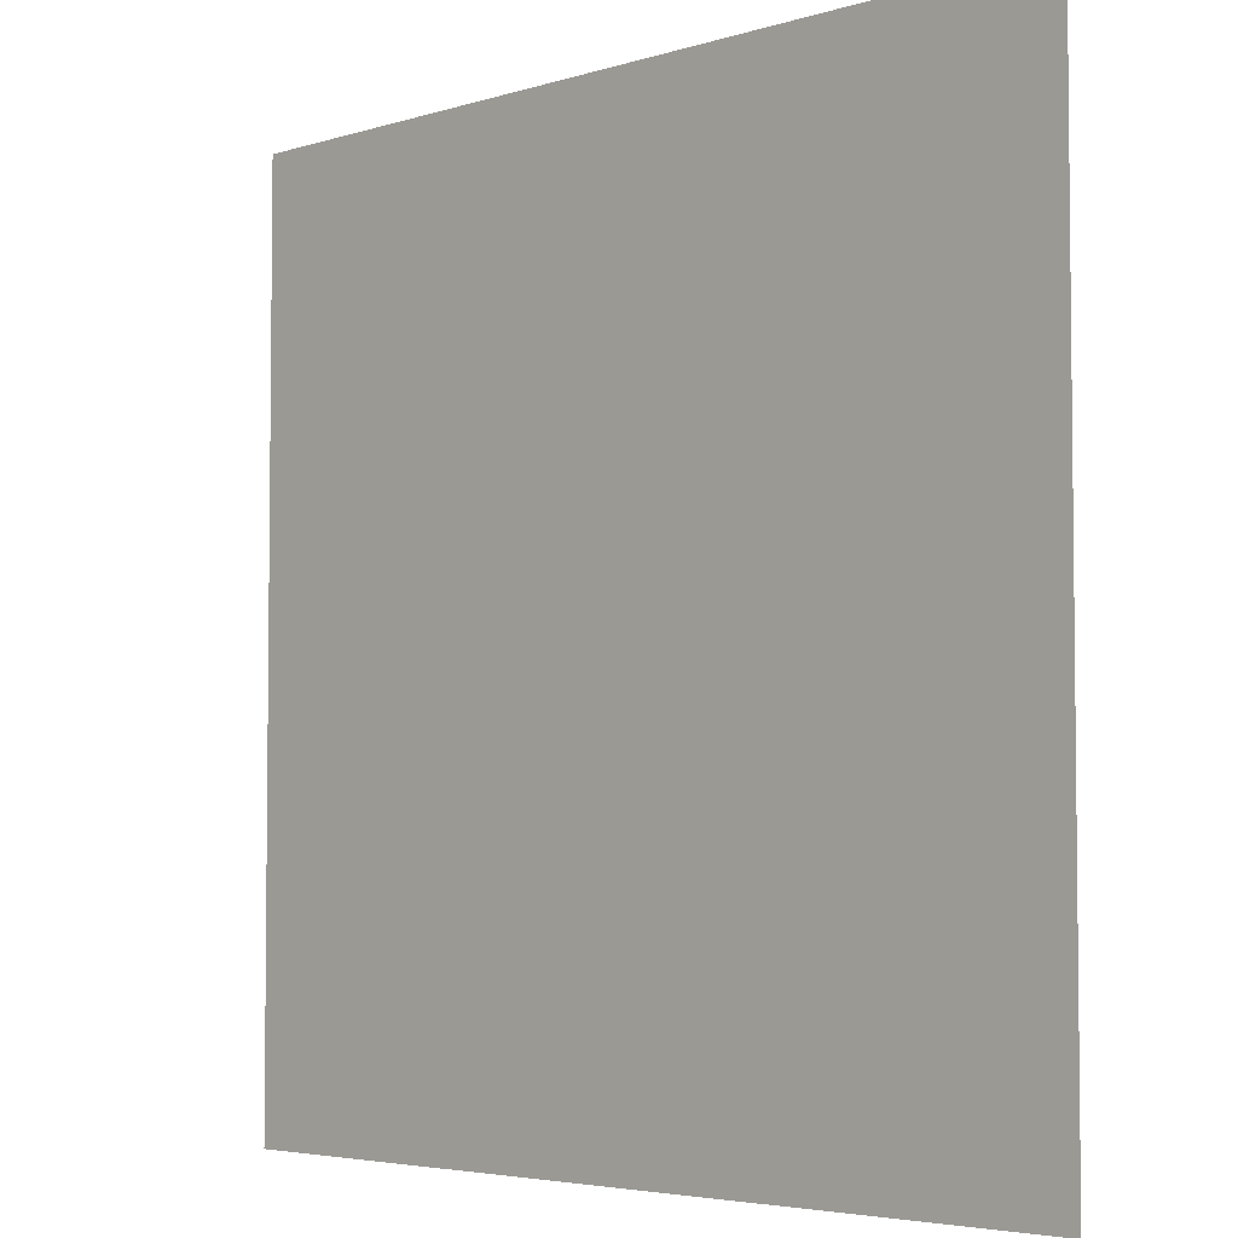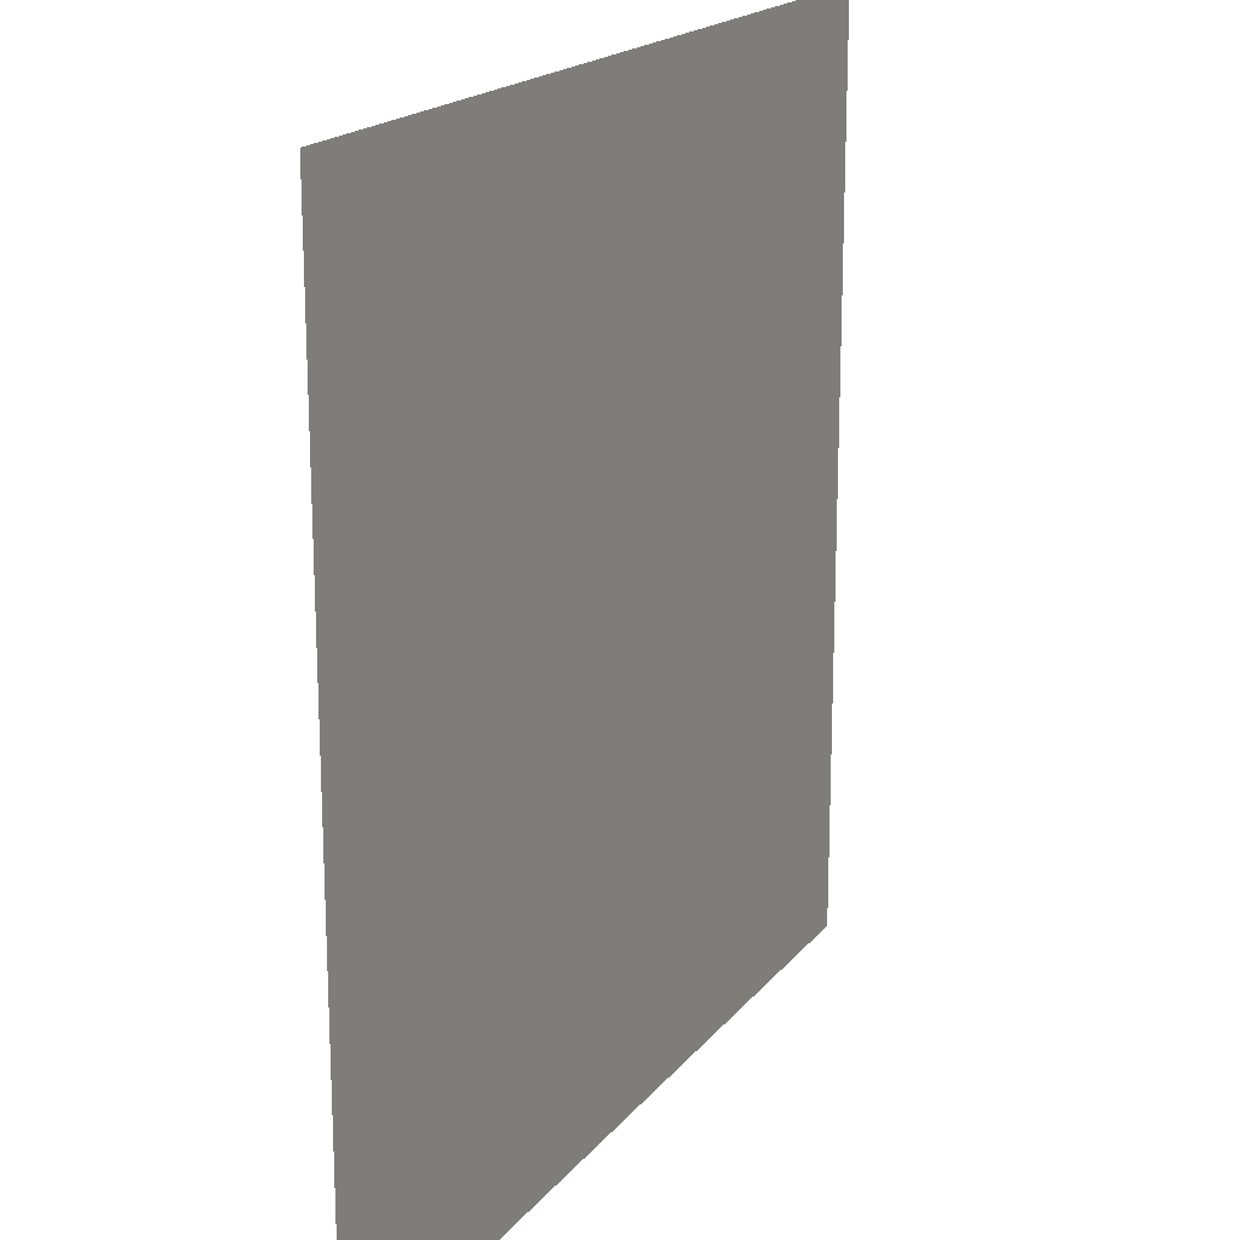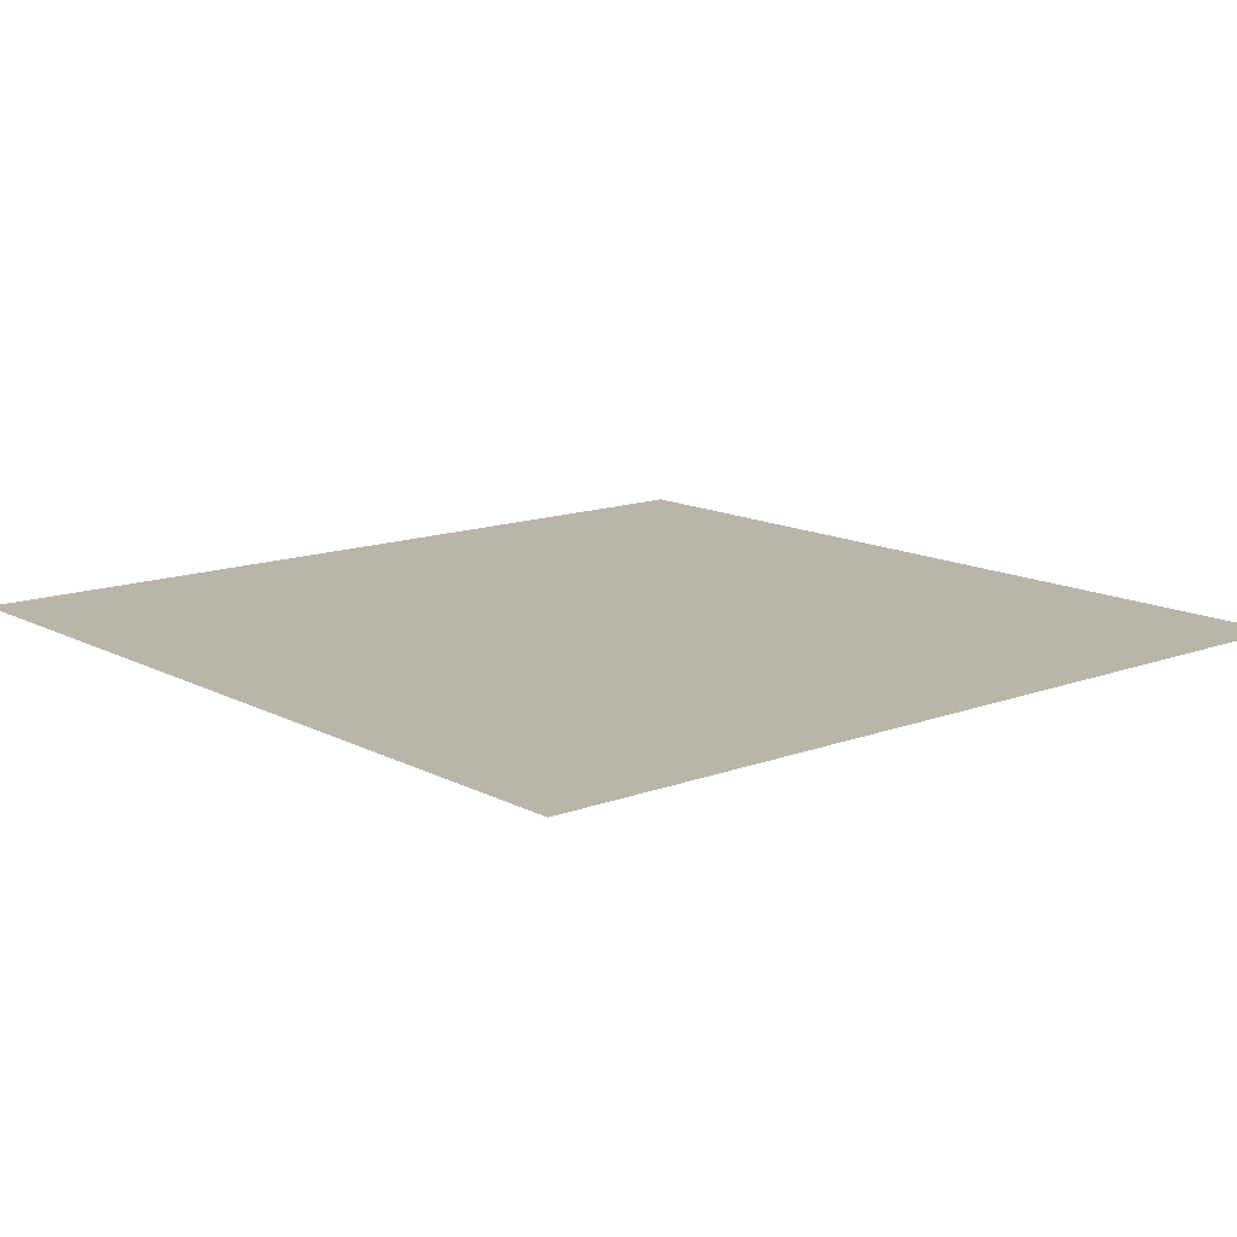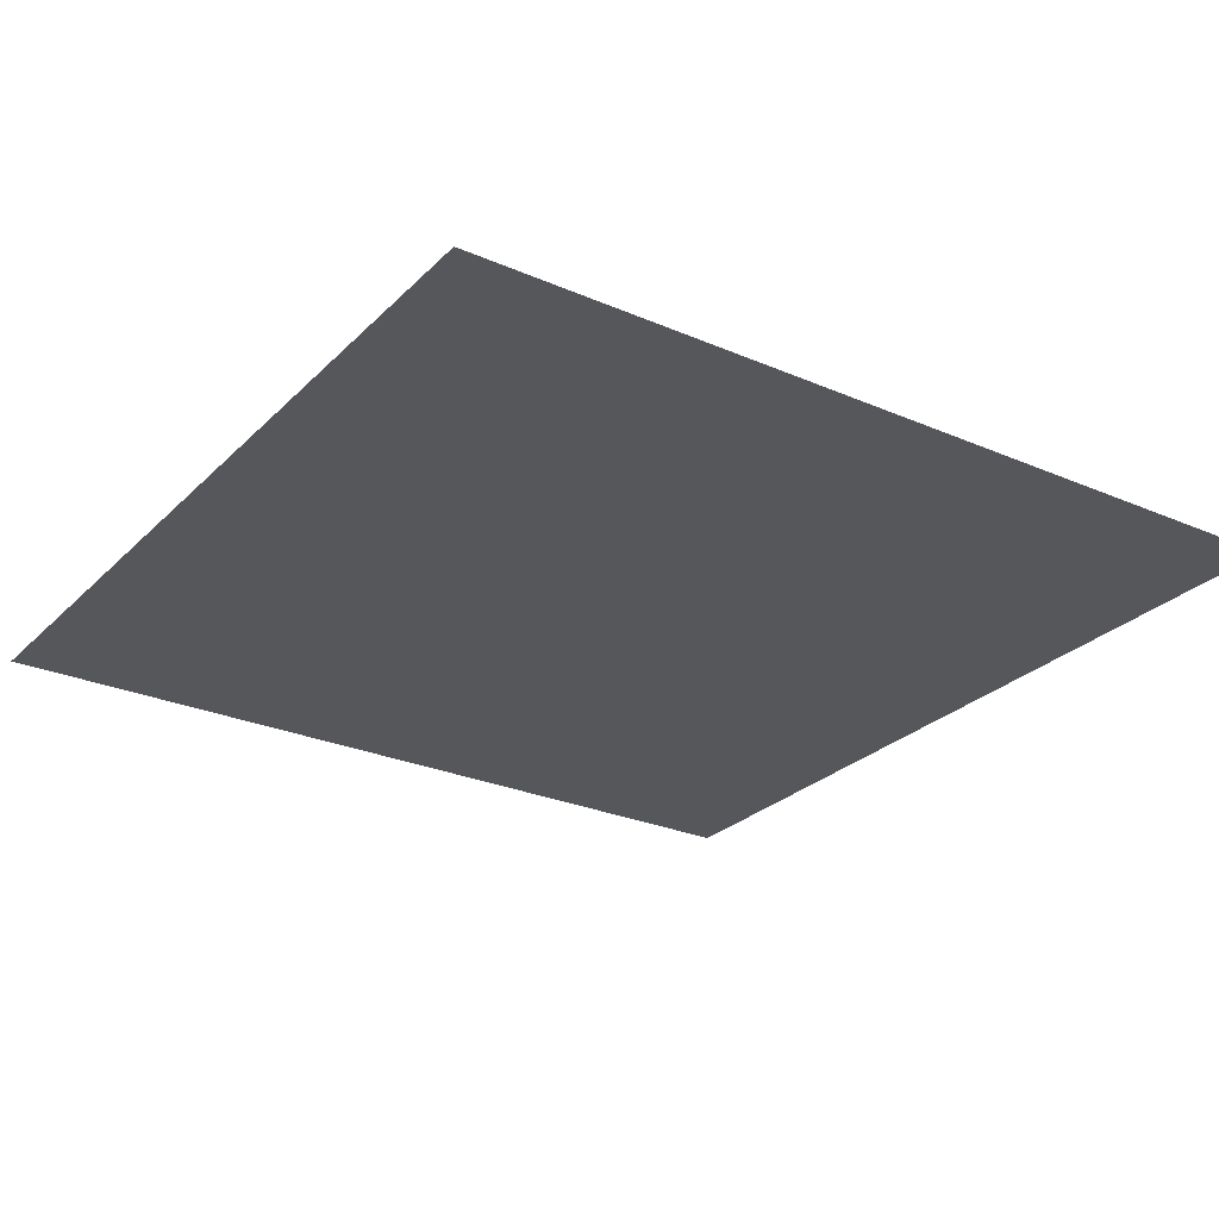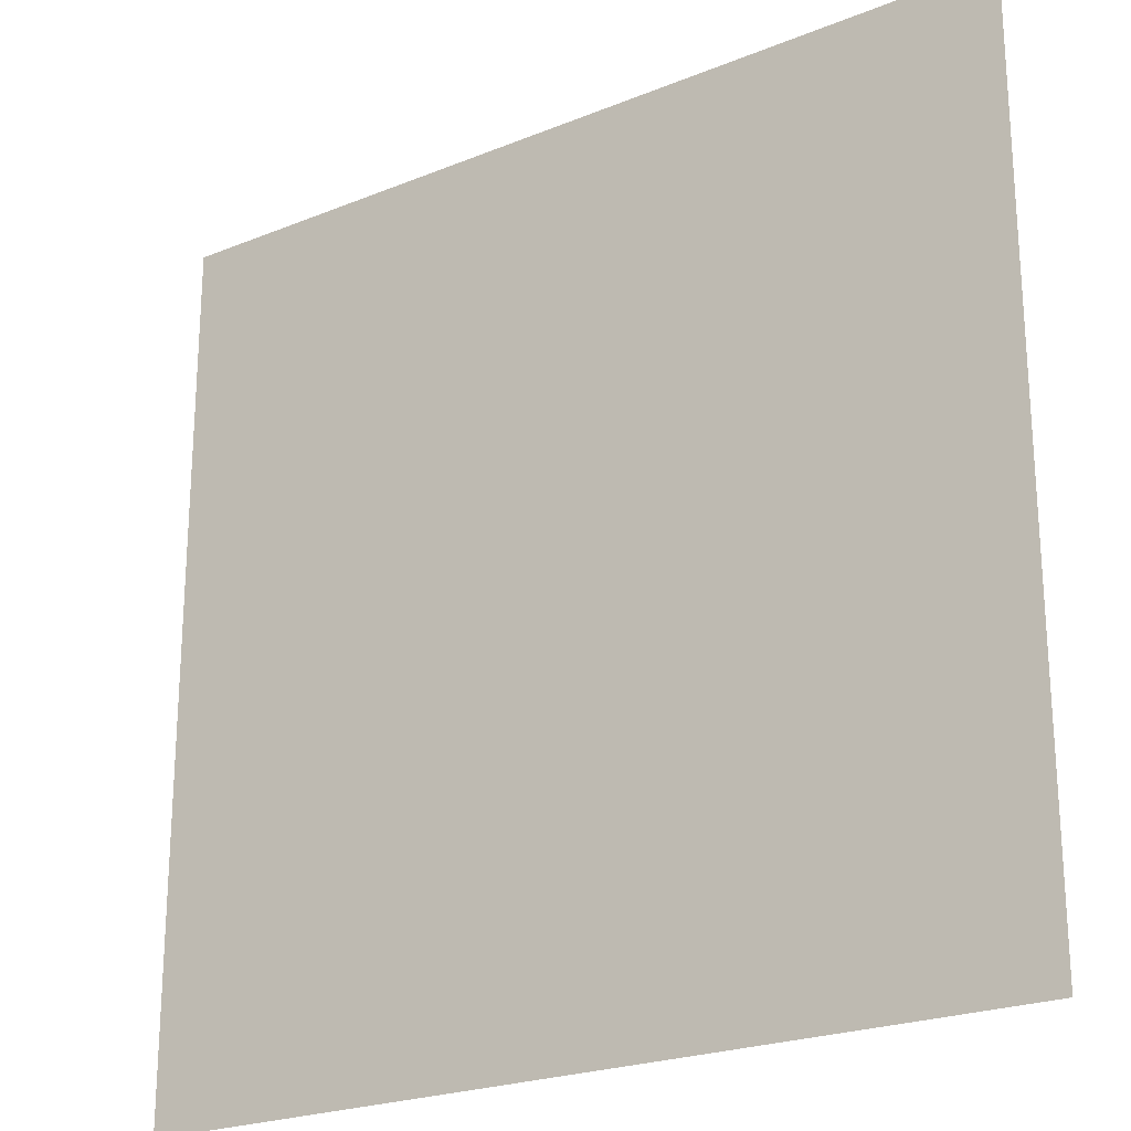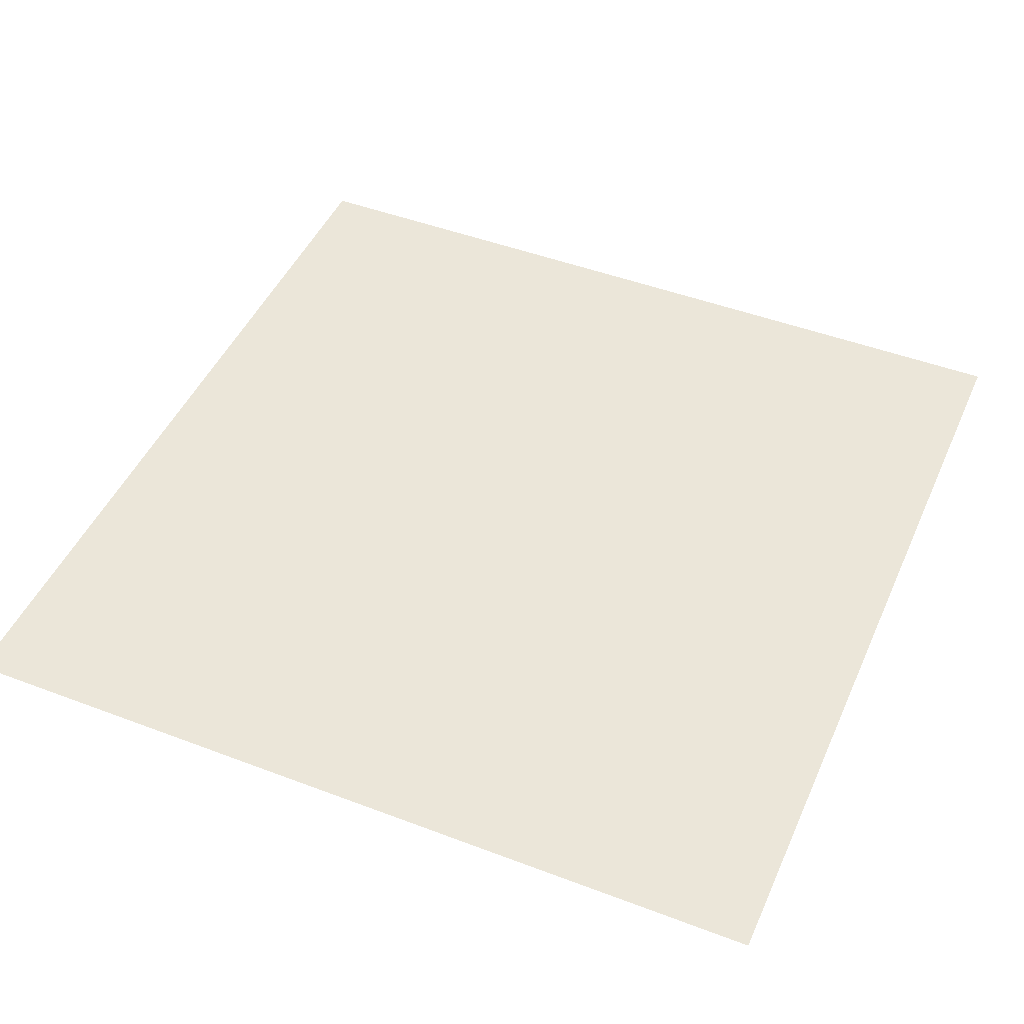
<metadata>
{"format":"obj","ext":"obj","renderer":"f3d","projection":"perspective","resolution":1024,"background":"white","views":[{"elev":-4.3,"azim":-134.7,"up":"+Y"},{"elev":18.8,"azim":-63.5,"up":"+Y"},{"elev":13.4,"azim":-40.3,"up":"+Z"},{"elev":-26.7,"azim":-124.1,"up":"+Z"},{"elev":-22.9,"azim":34.8,"up":"+Y"},{"elev":46.9,"azim":-156.7,"up":"+Z"}]}
</metadata>
<code>
v 0 -0.64 0
v -0.64 -0.64 0
v -0.64 0 0
v 0 0 0
g sandbox2_mesh_tile_0018
f 1 2 3 4

</code>
